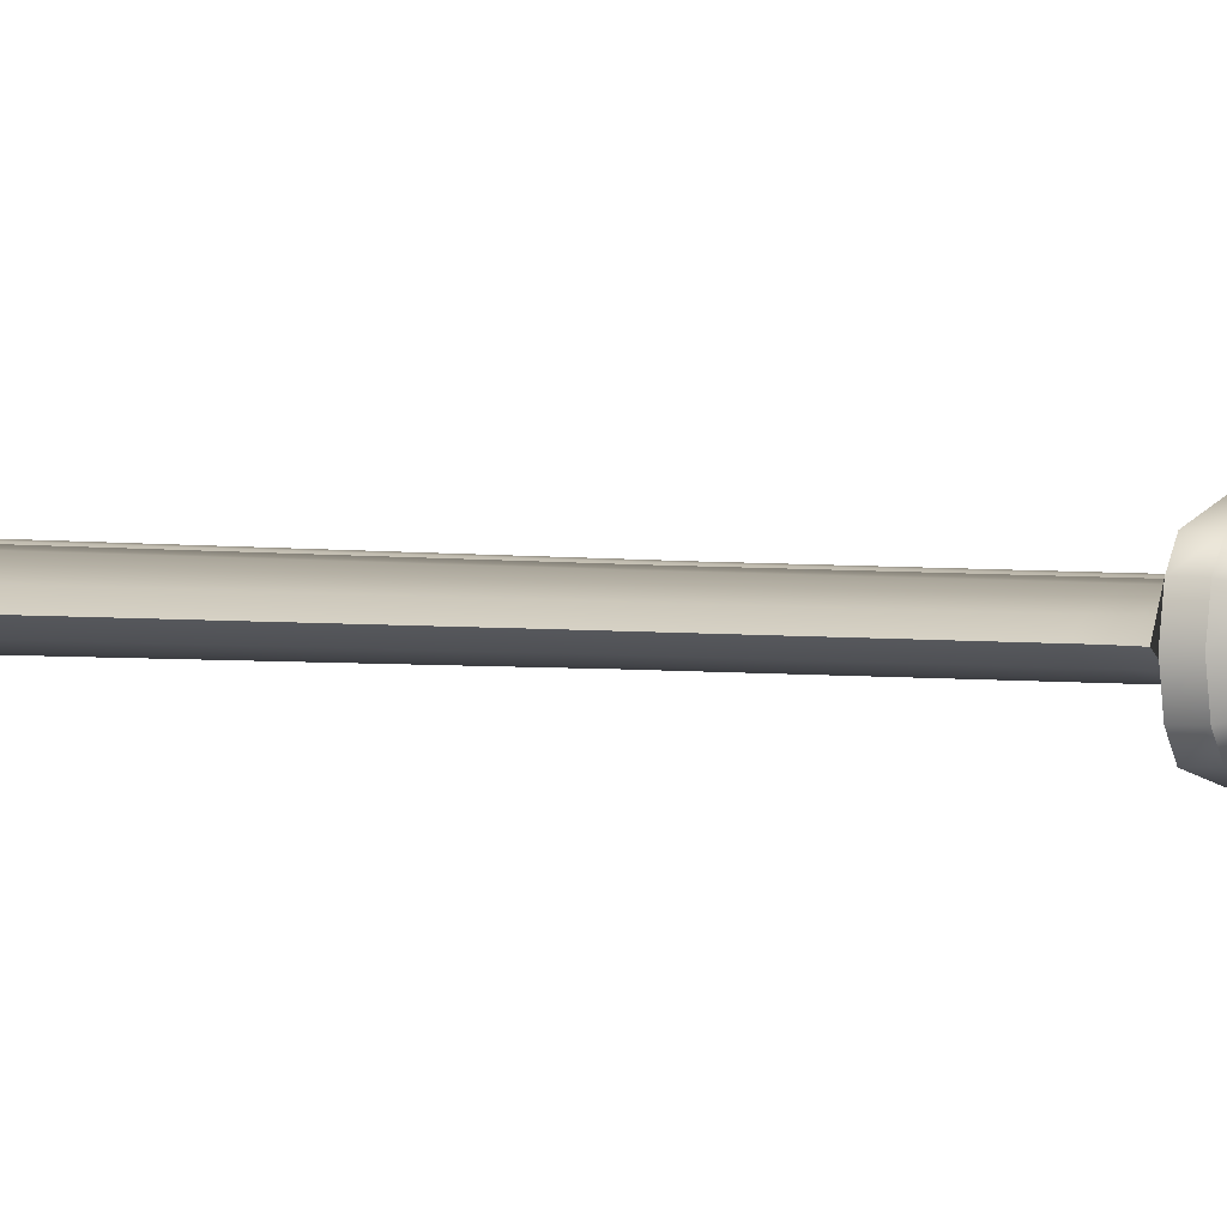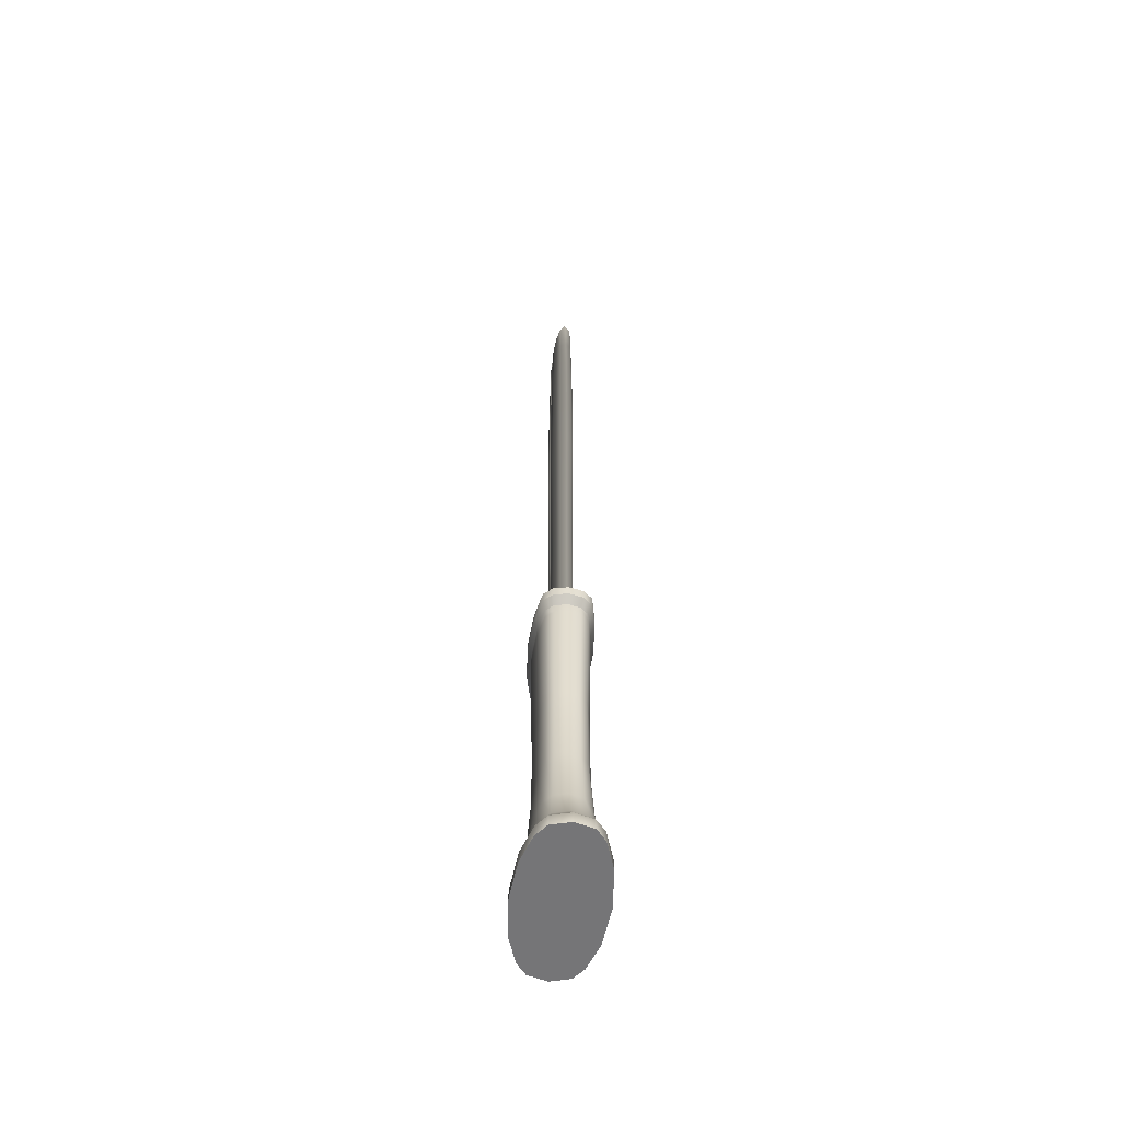
<metadata>
{"format":"obj","ext":"obj","renderer":"f3d","projection":"perspective","resolution":1024,"background":"white","views":[{"elev":3.4,"azim":-65.0,"up":"+Z"},{"elev":-56.6,"azim":83.5,"up":"+Y"}]}
</metadata>
<code>
g default
v -98.76 85.01 -84.52
v -70.13 89.56 -96.25
v -68.69 85.01 -84.52
v -75.78 89.56 -98.07
v -68.69 85.01 -96.86
v -83.73 89.68 -97.99
v -98.76 85.01 -96.86
v -90.89 89.68 -97.34
v -87.54 286.3 -92.82
v -90.62 286.3 -92.44
v -93.06 286.3 -91.82
v -94.85 282.8 -90.7
v -93.06 286.3 -89.58
v -90.62 286.3 -88.95
v -87.54 286.3 -88.58
v -83.73 286.3 -89.13
v -79.92 286.3 -88.58
v -76.84 286.3 -88.95
v -74.47 286.3 -89.5
v -72.61 282.8 -90.7
v -74.47 286.3 -91.9
v -76.84 286.3 -92.44
v -79.92 286.3 -92.82
v -83.73 286.3 -92.27
v -97.33 89.56 -96.25
v -99.62 89.56 -94.38
v -100.6 89.56 -90.69
v -99.62 89.56 -87.01
v -96 91.96 -85.69
v -90.88 91.96 -84.1
v -83.73 91.96 -83.46
v -76.58 91.96 -84.1
v -71.45 91.96 -85.69
v -69.43 91.96 -87.4
v -68.55 91.96 -90.7
v -69.43 91.96 -94
v -71.45 91.96 -95.7
v -76.58 91.96 -97.3
v -83.73 91.96 -97.94
v -90.88 91.96 -97.3
v -96 91.96 -95.7
v -98.02 91.96 -94
v -98.91 91.96 -90.7
v -98.02 91.96 -87.4
v -97.88 160.8 -93.81
v -96.33 160.8 -95.7
v -90.81 160.8 -96.93
v -83.73 160.8 -97.42
v -92.56 85.01 -82.44
v -83.73 85.01 -81.6
v -74.89 85.01 -82.44
v -76.65 160.8 -96.93
v -71.13 160.8 -95.7
v -69.57 160.8 -93.81
v -68.89 160.8 -90.7
v -69.57 160.8 -87.58
v -71.13 160.8 -85.69
v -76.65 160.8 -84.46
v -83.73 160.8 -83.97
v -90.81 160.8 -84.46
v -96.33 160.8 -85.69
v -97.88 160.8 -87.58
v -94.73 157.4 -95.08
v -96.13 157.4 -93.44
v -96.74 157.4 -90.7
v -96.13 157.4 -87.96
v -94.49 98.96 -95.05
v -96.14 98.96 -93.53
v -96.86 98.96 -90.7
v -96.14 98.96 -87.87
v -94.49 98.96 -86.34
v -89.93 98.96 -85.04
v -83.73 98.96 -84.51
v -77.52 98.96 -85.04
v -72.97 98.96 -86.34
v -71.31 98.96 -87.87
v -70.59 98.96 -90.7
v -71.31 98.96 -93.53
v -72.97 98.96 -95.05
v -77.52 98.96 -96.36
v -83.73 98.96 -96.88
v -89.93 98.96 -96.36
v -95.42 111.9 -90.7
v -94.84 111.9 -93.17
v -93.53 111.9 -94.62
v -89.29 111.9 -95.65
v -83.73 111.9 -96.07
v -78.17 111.9 -95.65
v -73.92 111.9 -94.62
v -72.61 111.9 -93.17
v -72.04 111.9 -90.7
v -72.61 111.9 -88.22
v -73.92 111.9 -86.78
v -78.17 111.9 -85.74
v -83.73 111.9 -85.32
v -89.29 111.9 -85.74
v -93.53 111.9 -86.78
v -94.84 111.9 -88.22
v -93.58 162.4 -91.91
v -95.6 162.4 -90.7
v -93.58 162.4 -89.48
v -90.97 162.4 -88.85
v -94.73 157.4 -86.32
v -89.93 157.4 -85.21
v -83.73 157.4 -84.77
v -77.53 157.4 -85.21
v -72.72 157.4 -86.32
v -71.33 157.4 -87.96
v -70.72 157.4 -90.7
v -71.33 157.4 -93.44
v -72.72 157.4 -95.08
v -77.53 157.4 -96.18
v -83.73 157.4 -96.62
v -89.93 157.4 -96.18
v -83.73 155 -96.62
v -89.93 155 -96.18
v -94.73 155 -95.08
v -74.89 85.01 -98.95
v -83.73 85.01 -99.78
v -92.56 85.01 -98.95
v -101.4 85.01 -86.57
v -102.6 85.01 -90.69
v -101.4 85.01 -94.82
v -91.86 85.01 -86.04
v -91.86 85.01 -90.69
v -91.86 85.01 -95.35
v -83.73 85.01 -86.04
v -83.73 85.01 -90.69
v -83.73 85.01 -95.35
v -75.59 85.01 -86.04
v -75.59 85.01 -90.69
v -75.59 85.01 -95.35
v -66.06 85.01 -86.57
v -64.9 85.01 -90.69
v -66.06 85.01 -94.82
v -96.13 155 -93.44
v -96.74 155 -90.7
v -96.13 155 -87.96
v -94.73 155 -86.32
v -89.93 155 -85.21
v -83.73 155 -84.77
v -77.53 155 -85.21
v -72.72 155 -86.32
v -71.33 155 -87.96
v -70.72 155 -90.7
v -71.33 155 -93.44
v -72.72 155 -95.08
v -77.53 155 -96.18
v -90.69 164.7 -92.47
v -93.19 164.7 -91.84
v -87.78 162.4 -88.41
v -83.73 162.4 -88.23
v -79.68 162.4 -88.41
v -76.49 162.4 -88.85
v -73.91 162.4 -89.4
v -71.85 162.4 -90.7
v -73.91 162.4 -91.99
v -76.49 162.4 -92.55
v -79.68 162.4 -92.99
v -83.73 162.4 -93.17
v -87.78 162.4 -92.99
v -90.97 162.4 -92.55
v -94.88 129.7 -88.22
v -95.44 129.7 -90.7
v -94.88 129.7 -93.17
v -93.6 129.7 -94.63
v -89.3 129.7 -95.64
v -83.73 129.7 -96.05
v -78.15 129.7 -95.64
v -73.86 129.7 -94.63
v -72.58 129.7 -93.17
v -72.02 129.7 -90.7
v -72.58 129.7 -88.22
v -73.86 129.7 -86.76
v -78.15 129.7 -85.75
v -83.73 129.7 -85.35
v -89.3 129.7 -85.75
v -93.6 129.7 -86.76
v -98.44 158.8 -90.7
v -97.75 158.8 -93.79
v -96.17 158.8 -95.65
v -90.74 158.8 -96.89
v -83.73 158.8 -97.39
v -76.72 158.8 -96.89
v -71.28 158.8 -95.65
v -69.71 158.8 -93.79
v -69.02 158.8 -90.7
v -69.71 158.8 -87.6
v -71.28 158.8 -85.74
v -76.72 158.8 -84.5
v -83.73 158.8 -84
v -90.74 158.8 -84.5
v -96.17 158.8 -85.74
v -97.75 158.8 -87.6
v -98.57 160.8 -90.7
v -95.03 164.7 -90.7
v -93.19 164.7 -89.55
v -90.69 164.7 -88.93
v -87.6 164.7 -88.54
v -83.73 164.7 -88.38
v -79.86 164.7 -88.54
v -76.76 164.7 -88.93
v -74.34 164.7 -89.48
v -72.43 164.7 -90.7
v -74.34 164.7 -91.92
v -76.76 164.7 -92.47
v -94.17 226.6 -89.42
v -79.86 164.7 -92.86
v -83.73 164.7 -93.02
v -87.6 164.7 -92.86
v -98.78 87.46 -84.53
v -92.55 87.46 -82.48
v -83.73 87.46 -81.66
v -74.9 87.46 -82.48
v -68.67 87.46 -84.53
v -66.08 87.46 -86.59
v -64.95 87.46 -90.69
v -66.08 87.46 -94.8
v -68.67 87.46 -96.86
v -74.9 87.46 -98.9
v -83.73 87.46 -99.72
v -92.55 87.46 -98.9
v -98.78 87.46 -96.86
v -101.4 87.46 -94.8
v -102.5 87.46 -90.69
v -101.4 87.46 -86.59
v -97.33 89.56 -85.14
v -91.68 89.56 -83.32
v -83.73 89.56 -82.59
v -75.78 89.56 -83.32
v -70.13 89.56 -85.14
v -67.83 89.56 -87.01
v -66.83 89.56 -90.69
v -67.83 89.56 -94.38
v -96.2 259.1 -90.7
v -94.03 259.1 -91.96
v -91.42 259.1 -92.65
v -88 259.1 -93.08
v -83.73 259.1 -92.47
v -79.46 259.1 -93.08
v -76.04 259.1 -92.65
v -73.42 259.1 -92.05
v -71.26 259.1 -90.7
v -73.42 259.1 -89.35
v -76.04 259.1 -88.74
v -79.46 259.1 -88.31
v -83.73 259.1 -88.93
v -88 259.1 -88.31
v -91.42 259.1 -88.74
v -94.03 259.1 -89.43
v -91.59 243.6 -92.7
v -94.26 243.6 -91.99
v -96.47 243.6 -90.7
v -94.26 243.6 -89.41
v -91.59 243.6 -88.7
v -88.09 243.6 -88.26
v -83.73 243.6 -88.89
v -79.36 243.6 -88.26
v -75.87 243.6 -88.7
v -73.19 243.6 -89.32
v -70.98 243.6 -90.7
v -73.19 243.6 -92.08
v -75.87 243.6 -92.7
v -79.36 243.6 -93.14
v -83.73 243.6 -92.51
v -88.09 243.6 -93.14
v -96.36 226.6 -90.7
v -94.17 226.6 -91.98
v -91.52 226.6 -92.68
v -88.05 226.6 -93.11
v -83.73 226.6 -92.49
v -79.4 226.6 -93.11
v -75.94 226.6 -92.68
v -73.28 226.6 -92.06
v -71.09 226.6 -90.7
v -73.28 226.6 -89.33
v -75.94 226.6 -88.72
v -79.4 226.6 -88.28
v -83.73 226.6 -88.9
v -88.05 226.6 -88.28
v -91.52 226.6 -88.72
v -76.84 292.9 -90.7
v -92.77 289.4 -90.7
v -74.75 289.4 -90.7
v -79.92 297.2 -90.7
v -79.92 292.5 -89.44
v -79.92 292.5 -91.96
v -83.73 300.8 -90.7
v -83.73 292.5 -89.84
v -83.73 292.5 -91.56
v -87.54 297.2 -90.7
v -87.54 292.5 -89.47
v -87.54 292.5 -91.93
v -90.62 292.9 -90.7
v -73.86 286.7 -90.7
v -93.55 287 -90.7
v -72.23 190.7 -90.7
v -74.19 190.7 -89.45
v -76.64 190.7 -88.9
v -79.79 190.7 -88.5
v -83.73 190.7 -89.06
v -87.66 190.7 -88.5
v -90.81 190.7 -88.9
v -93.33 190.7 -89.53
v -95.22 190.7 -90.7
v -93.33 190.7 -91.86
v -90.81 190.7 -92.5
v -87.66 190.7 -92.9
v -83.73 190.7 -92.33
v -79.79 190.7 -92.9
v -76.64 190.7 -92.5
v -74.19 190.7 -91.94
v -72.17 274.2 -90.7
v -74.12 276.6 -89.45
v -76.57 276.6 -88.88
v -79.77 276.6 -88.49
v -83.73 276.6 -89.06
v -87.69 276.6 -88.49
v -90.88 276.6 -88.88
v -93.39 276.6 -89.53
v -95.29 274.2 -90.7
v -93.39 276.6 -91.87
v -90.88 276.6 -92.51
v -87.69 276.6 -92.9
v -83.73 276.6 -92.33
v -79.77 276.6 -92.9
v -76.57 276.6 -92.51
v -74.12 276.6 -91.94
v -85.66 164.7 -88.46
v -84.72 190.7 -88.42
v -84.81 226.6 -88.19
v -84.82 243.6 -88.17
v -84.8 259.1 -88.23
v -84.72 276.6 -88.41
v -84.68 286.3 -88.5
v -84.68 292.5 -89.46
v -85.63 299 -90.7
v -84.68 292.5 -91.93
v -84.68 286.3 -92.89
v -84.72 276.6 -92.98
v -84.8 259.1 -93.17
v -84.82 243.6 -93.22
v -84.81 226.6 -93.2
v -84.72 190.7 -92.98
v -85.66 164.7 -92.94
v -85.75 162.4 -93.08
v -87.27 160.8 -97.18
v -87.23 158.8 -97.14
v -86.83 157.4 -96.4
v -86.83 155 -96.4
v -86.51 129.7 -95.84
v -86.51 111.9 -95.86
v -86.83 98.96 -96.62
v -87.3 91.96 -97.62
v -87.31 89.68 -97.67
v -88.14 87.46 -99.31
v -88.15 85.01 -99.37
v -87.8 85.01 -95.35
v -87.8 85.01 -90.69
v -87.8 85.01 -86.04
v -88.15 85.01 -82.02
v -88.14 87.46 -82.07
v -87.7 89.56 -82.96
v -87.3 91.96 -83.78
v -86.83 98.96 -84.77
v -86.51 111.9 -85.53
v -86.51 129.7 -85.55
v -86.83 155 -84.99
v -86.83 157.4 -84.99
v -87.23 158.8 -84.25
v -87.27 160.8 -84.22
v -85.75 162.4 -88.32
v -81.7 162.4 -88.32
v -81.79 164.7 -88.46
v -82.74 190.7 -88.42
v -82.64 226.6 -88.19
v -82.63 243.6 -88.17
v -82.65 259.1 -88.23
v -82.73 276.6 -88.41
v -82.77 286.3 -88.5
v -82.77 292.5 -89.44
v -81.82 299 -90.7
v -82.77 292.5 -91.95
v -82.77 286.3 -92.89
v -82.73 276.6 -92.98
v -82.65 259.1 -93.17
v -82.63 243.6 -93.22
v -82.64 226.6 -93.2
v -82.74 190.7 -92.98
v -81.79 164.7 -92.94
v -81.7 162.4 -93.08
v -80.19 160.8 -97.18
v -80.22 158.8 -97.14
v -80.63 157.4 -96.4
v -80.63 155 -96.4
v -80.94 129.7 -95.84
v -80.95 111.9 -95.86
v -80.62 98.96 -96.62
v -80.15 91.96 -97.62
v -79.75 89.62 -98.03
v -79.32 87.46 -99.31
v -79.31 85.01 -99.37
v -79.66 85.01 -95.35
v -79.66 85.01 -90.69
v -79.66 85.01 -86.04
v -79.31 85.01 -82.02
v -79.32 87.46 -82.07
v -79.75 89.56 -82.96
v -80.15 91.96 -83.78
v -80.62 98.96 -84.77
v -80.95 111.9 -85.53
v -80.94 129.7 -85.55
v -80.63 155 -84.99
v -80.63 157.4 -84.99
v -80.22 158.8 -84.25
v -80.19 160.8 -84.22
v -84.7 166.3 -88.45
v -83.73 166.3 -89.09
v -82.75 166.3 -88.45
v -79.86 166.3 -88.53
v -76.75 166.3 -88.93
v -74.33 166.3 -89.47
v -72.41 166.3 -90.7
v -74.33 166.3 -91.92
v -76.75 166.3 -92.47
v -79.86 166.3 -92.86
v -82.75 166.3 -92.94
v -83.73 166.3 -92.31
v -84.7 166.3 -92.94
v -87.6 166.3 -92.86
v -90.7 166.3 -92.47
v -93.19 166.3 -91.84
v -95.04 166.3 -90.7
v -93.19 166.3 -89.55
v -90.7 166.3 -88.93
v -87.6 166.3 -88.53
g initialShadingGroup Mesh
f 283 296 13
f 282 18 19
f 19 20 295
f 282 286 17 18
f 282 21 22
f 286 282 285
f 296 11 12
f 286 381 380 17
f 214 51 3 215
f 218 135 5 219
f 118 220 219 5
f 123 224 223 7
f 132 118 5 135
f 4 38 37 2
f 400 399 38 4
f 355 354 39 6
f 25 41 40 8
f 26 42 41 25
f 27 43 42 26
f 28 44 43 27
f 227 29 44 28
f 30 72 71 29
f 364 31 73 365
f 409 32 74 410
f 33 75 74 32
f 34 76 75 33
f 35 77 76 34
f 36 78 77 35
f 37 79 78 36
f 38 80 79 37
f 399 398 80 38
f 354 353 81 39
f 41 67 82 40
f 42 68 67 41
f 43 69 68 42
f 44 70 69 43
f 29 71 70 44
f 45 99 162 46
f 322 11 10 323
f 195 100 99 45
f 62 101 100 195
f 61 102 101 62
f 60 151 102 61
f 321 12 11 322
f 320 13 12 321
f 319 14 13 320
f 318 15 14 319
f 214 407 406 51
f 334 317 16 335
f 379 316 17 380
f 315 18 17 316
f 314 19 18 315
f 313 20 19 314
f 371 59 152 372
f 416 58 153 373
f 57 154 153 58
f 56 155 154 57
f 55 156 155 56
f 54 157 156 55
f 53 158 157 54
f 52 159 158 53
f 392 391 159 52
f 347 346 160 48
f 46 162 161 47
f 328 21 20 313
f 327 22 21 328
f 326 23 22 327
f 385 384 23 326
f 340 339 24 325
f 401 220 118 402
f 132 403 402 118
f 213 362 361 50
f 323 10 9 324
f 45 180 179 195
f 46 181 180 45
f 47 182 181 46
f 347 48 183 348
f 84 68 69 83
f 85 67 68 84
f 86 82 67 85
f 352 87 81 353
f 397 88 80 398
f 89 79 80 88
f 90 78 79 89
f 91 77 78 90
f 92 76 77 91
f 93 75 76 92
f 94 74 75 93
f 392 52 184 393
f 53 185 184 52
f 54 186 185 53
f 55 187 186 54
f 56 188 187 55
f 356 221 119 357
f 129 358 357 119
f 212 211 1 49
f 57 189 188 56
f 58 190 189 57
f 416 415 190 58
f 371 370 191 59
f 61 193 192 60
f 411 410 74 94
f 366 365 73 95
f 97 71 72 96
f 98 70 71 97
f 83 69 70 98
f 100 196 150 99
f 101 197 196 100
f 102 198 197 101
f 151 199 198 102
f 372 152 200 329
f 373 153 201 374
f 62 194 193 61
f 195 179 194 62
f 64 180 181 63
f 65 179 180 64
f 66 194 179 65
f 222 120 7 223
f 126 123 7 120
f 126 125 122 123
f 358 129 128 359
f 403 132 131 404
f 135 134 131 132
f 218 217 134 135
f 103 193 194 66
f 104 192 193 103
f 369 105 191 370
f 414 106 190 415
f 107 189 190 106
f 154 202 201 153
f 155 203 202 154
f 156 204 203 155
f 157 205 204 156
f 158 206 205 157
f 159 208 206 158
f 391 390 208 159
f 346 345 209 160
f 162 149 210 161
f 99 150 149 162
f 164 83 98 163
f 165 84 83 164
f 166 85 84 165
f 167 86 85 166
f 108 188 189 107
f 109 187 188 108
f 110 186 187 109
f 111 185 186 110
f 112 184 185 111
f 224 123 122 225
f 125 124 121 122
f 359 128 127 360
f 404 131 130 405
f 134 133 130 131
f 217 216 133 134
f 394 393 184 112
f 349 348 183 113
f 63 181 182 114
f 350 349 113 115
f 117 63 114 116
f 351 168 87 352
f 396 169 88 397
f 170 89 88 169
f 171 90 89 170
f 172 91 90 171
f 173 92 91 172
f 174 93 92 173
f 175 94 93 174
f 412 411 94 175
f 367 366 95 176
f 178 97 96 177
f 163 98 97 178
f 136 165 164 137
f 117 166 165 136
f 136 64 63 117
f 137 65 64 136
f 138 66 65 137
f 139 103 66 138
f 140 104 103 139
f 225 122 121 226
f 124 49 1 121
f 360 127 50 361
f 405 130 51 406
f 133 3 51 130
f 216 215 3 133
f 368 141 105 369
f 413 142 106 414
f 143 107 106 142
f 144 108 107 143
f 145 109 108 144
f 116 167 166 117
f 350 115 168 351
f 395 148 169 396
f 147 170 169 148
f 146 171 170 147
f 145 172 171 146
f 144 173 172 145
f 143 174 173 144
f 142 175 174 143
f 413 412 175 142
f 368 367 176 141
f 139 178 177 140
f 138 163 178 139
f 137 164 163 138
f 146 110 109 145
f 147 111 110 146
f 148 112 111 147
f 395 394 112 148
f 226 121 1 211
f 212 228 227 211
f 362 213 229 363
f 407 214 230 408
f 215 231 230 214
f 216 232 231 215
f 217 233 232 216
f 218 234 233 217
f 219 2 234 218
f 220 4 2 219
f 401 400 4 220
f 356 355 6 221
f 223 25 8 222
f 224 26 25 223
f 225 27 26 224
f 226 28 27 225
f 211 227 28 226
f 228 30 29 227
f 363 229 31 364
f 408 230 32 409
f 231 33 32 230
f 232 34 33 231
f 233 35 34 232
f 234 36 35 233
f 2 37 36 234
f 252 268 267 253
f 251 269 268 252
f 266 270 269 251
f 342 265 271 343
f 387 264 272 388
f 263 273 272 264
f 262 274 273 263
f 261 275 274 262
f 260 276 275 261
f 259 277 276 260
f 258 278 277 259
f 377 376 278 258
f 332 331 279 257
f 255 281 280 256
f 254 207 281 255
f 253 267 207 254
f 252 236 237 251
f 253 235 236 252
f 254 250 235 253
f 255 249 250 254
f 256 248 249 255
f 332 257 247 333
f 377 258 246 378
f 259 245 246 258
f 260 244 245 259
f 261 243 244 260
f 262 242 243 261
f 263 241 242 262
f 264 240 241 263
f 387 386 240 264
f 342 341 239 265
f 251 237 238 266
f 268 306 305 267
f 269 307 306 268
f 270 308 307 269
f 343 271 309 344
f 388 272 310 389
f 273 311 310 272
f 274 312 311 273
f 275 297 312 274
f 276 298 297 275
f 277 299 298 276
f 278 300 299 277
f 376 375 300 278
f 331 330 301 279
f 281 303 302 280
f 207 304 303 281
f 267 305 304 207
f 22 23 287 282
f 381 286 285 382
f 382 285 287 383
f 284 295 21
f 285 282 287
f 23 384 383 287
f 289 336 335 16
f 336 289 288 337
f 10 11 294
f 337 288 290 338
f 294 13 14
f 338 290 24 339
f 294 292 291
f 294 291 293
f 294 293 9 10
f 14 15 292 294
f 13 294 283
f 283 294 11
f 284 282 19
f 21 282 284
f 295 284 19
f 295 20 21
f 296 12 13
f 296 283 11
f 422 203 204 423
f 421 202 203 422
f 420 201 202 421
f 419 374 201 420
f 417 329 200 418
f 435 198 199 436
f 434 197 198 435
f 433 196 197 434
f 432 150 196 433
f 431 149 150 432
f 430 210 149 431
f 429 428 209 345
f 427 426 208 390
f 425 206 208 426
f 424 205 206 425
f 423 204 205 424
f 314 244 243 313
f 315 245 244 314
f 316 246 245 315
f 379 378 246 316
f 334 333 247 317
f 319 249 248 318
f 320 250 249 319
f 321 235 250 320
f 322 236 235 321
f 323 237 236 322
f 324 238 237 323
f 340 325 239 341
f 385 326 240 386
f 327 241 240 326
f 328 242 241 327
f 313 243 242 328
f 417 436 199 329
f 331 280 302 330
f 332 256 280 331
f 333 248 256 332
f 334 318 248 333
f 335 15 318 334
f 336 292 15 335
f 337 291 292 336
f 338 293 291 337
f 339 9 293 338
f 340 324 9 339
f 341 238 324 340
f 342 266 238 341
f 343 270 266 342
f 344 308 270 343
f 429 345 210 430
f 346 161 210 345
f 347 47 161 346
f 348 182 47 347
f 349 114 182 348
f 350 116 114 349
f 351 167 116 350
f 352 86 167 351
f 353 82 86 352
f 354 40 82 353
f 355 8 40 354
f 356 222 8 355
f 357 120 222 356
f 358 126 120 357
f 359 125 126 358
f 360 124 125 359
f 361 49 124 360
f 362 212 49 361
f 363 228 212 362
f 364 30 228 363
f 365 72 30 364
f 366 96 72 365
f 367 177 96 366
f 368 140 177 367
f 369 104 140 368
f 370 192 104 369
f 371 60 192 370
f 372 151 60 371
f 329 199 151 372
f 374 200 152 373
f 419 418 200 374
f 376 279 301 375
f 377 257 279 376
f 378 247 257 377
f 379 317 247 378
f 380 16 317 379
f 381 289 16 380
f 382 288 289 381
f 383 290 288 382
f 384 24 290 383
f 385 325 24 384
f 386 239 325 385
f 387 265 239 386
f 388 271 265 387
f 389 309 271 388
f 427 390 209 428
f 391 160 209 390
f 392 48 160 391
f 393 183 48 392
f 394 113 183 393
f 395 115 113 394
f 396 168 115 395
f 397 87 168 396
f 398 81 87 397
f 399 39 81 398
f 400 6 39 399
f 401 221 6 400
f 402 119 221 401
f 403 129 119 402
f 404 128 129 403
f 405 127 128 404
f 406 50 127 405
f 407 213 50 406
f 408 229 213 407
f 409 31 229 408
f 410 73 31 409
f 411 95 73 410
f 412 176 95 411
f 413 141 176 412
f 414 105 141 413
f 415 191 105 414
f 416 59 191 415
f 373 152 59 416
f 418 301 330 417
f 419 375 301 418
f 420 300 375 419
f 421 299 300 420
f 422 298 299 421
f 423 297 298 422
f 424 312 297 423
f 425 311 312 424
f 426 310 311 425
f 427 389 310 426
f 428 309 389 427
f 429 344 309 428
f 430 308 344 429
f 431 307 308 430
f 432 306 307 431
f 433 305 306 432
f 434 304 305 433
f 435 303 304 434
f 436 302 303 435
f 417 330 302 436

</code>
